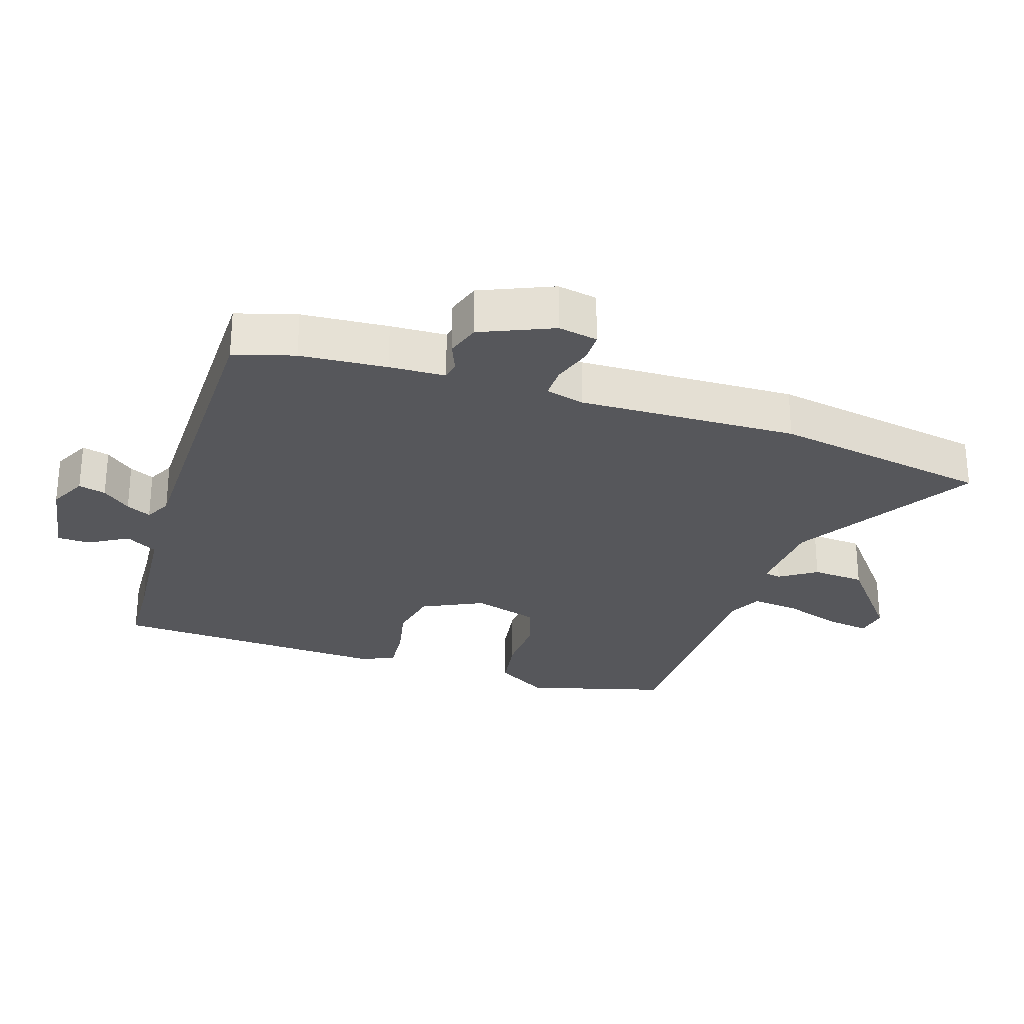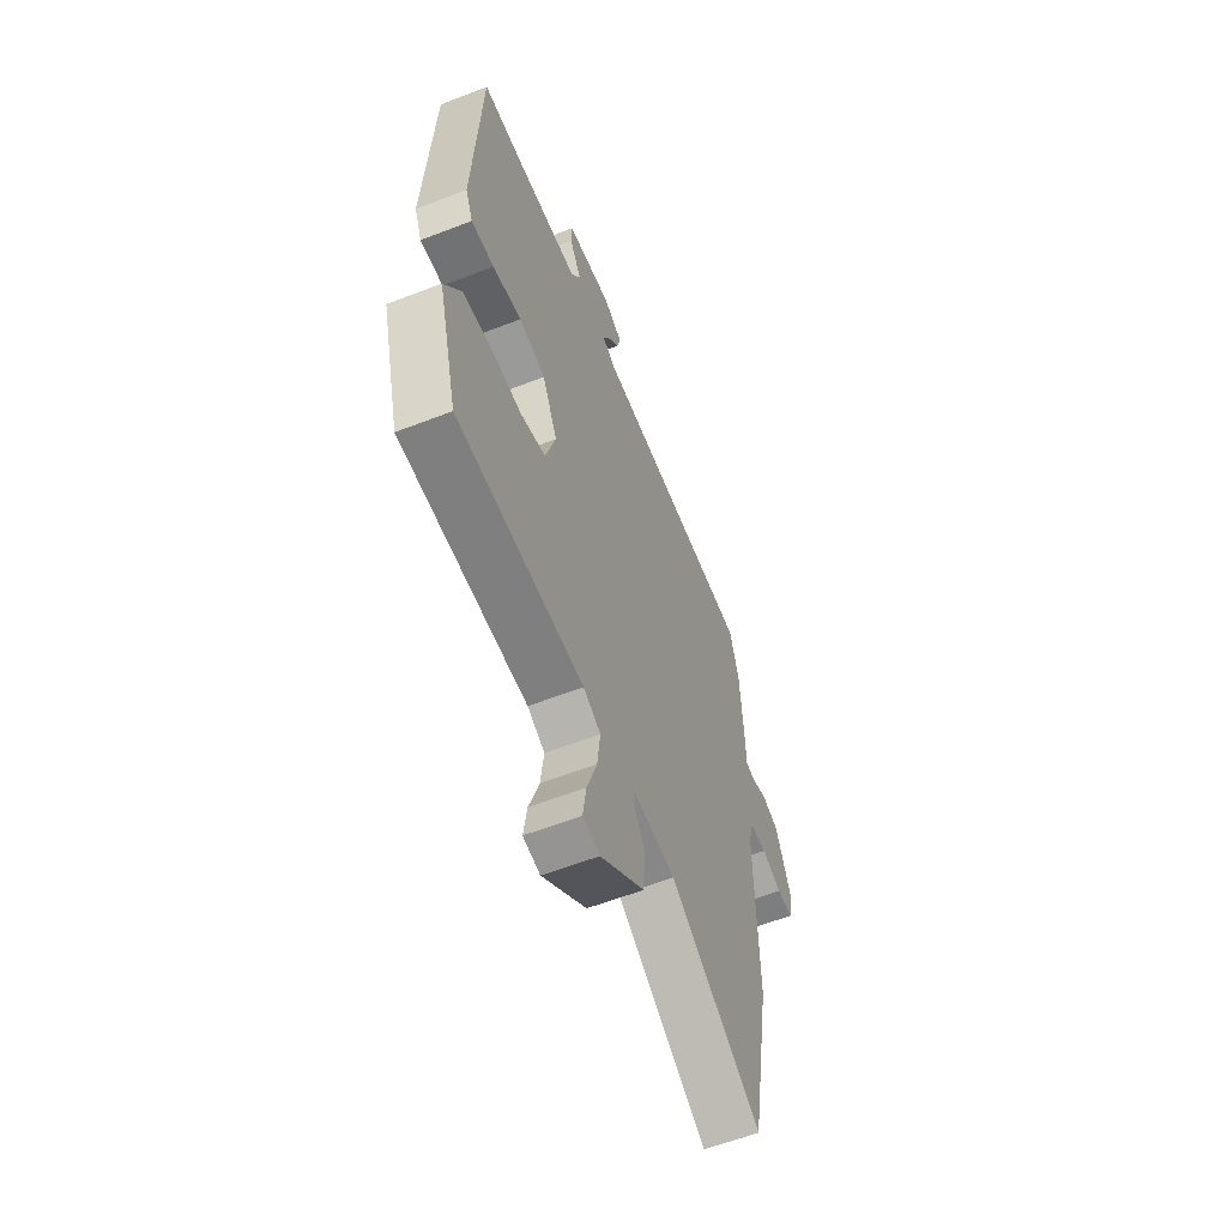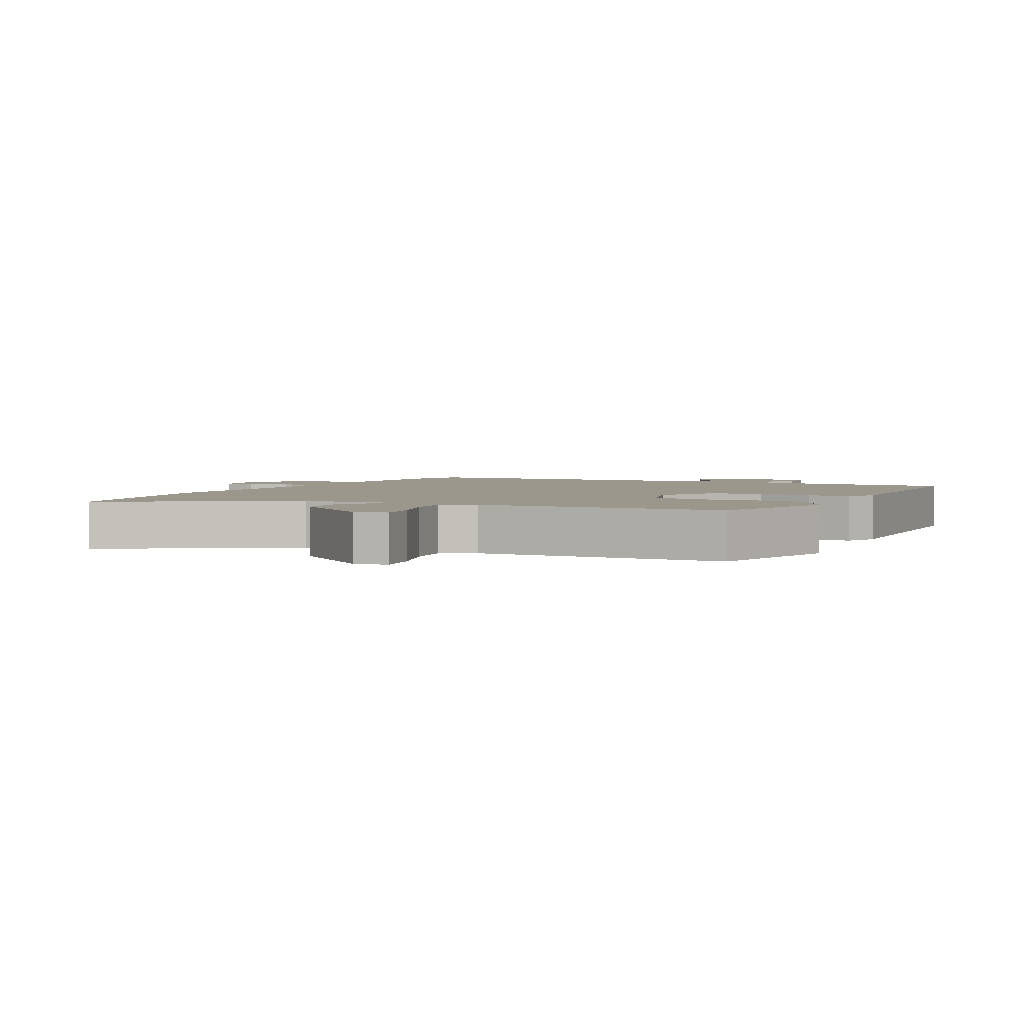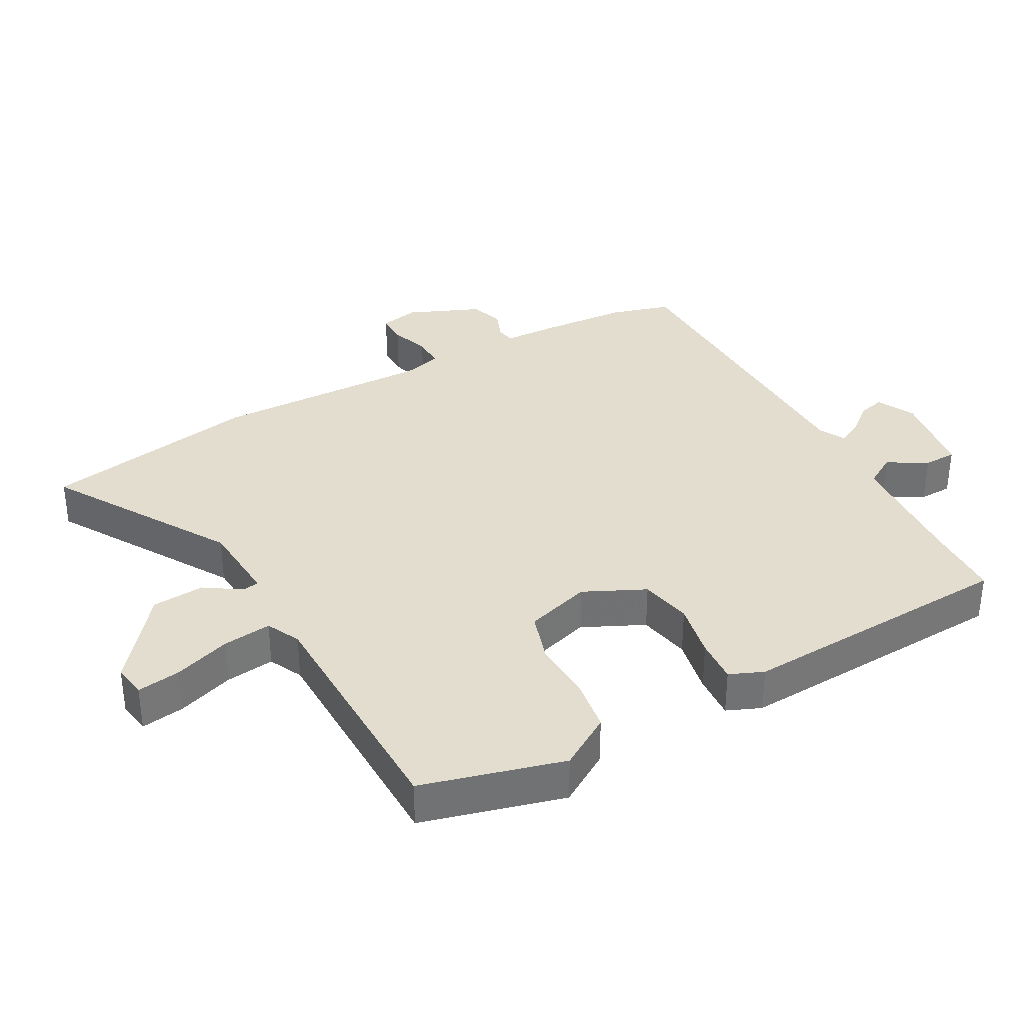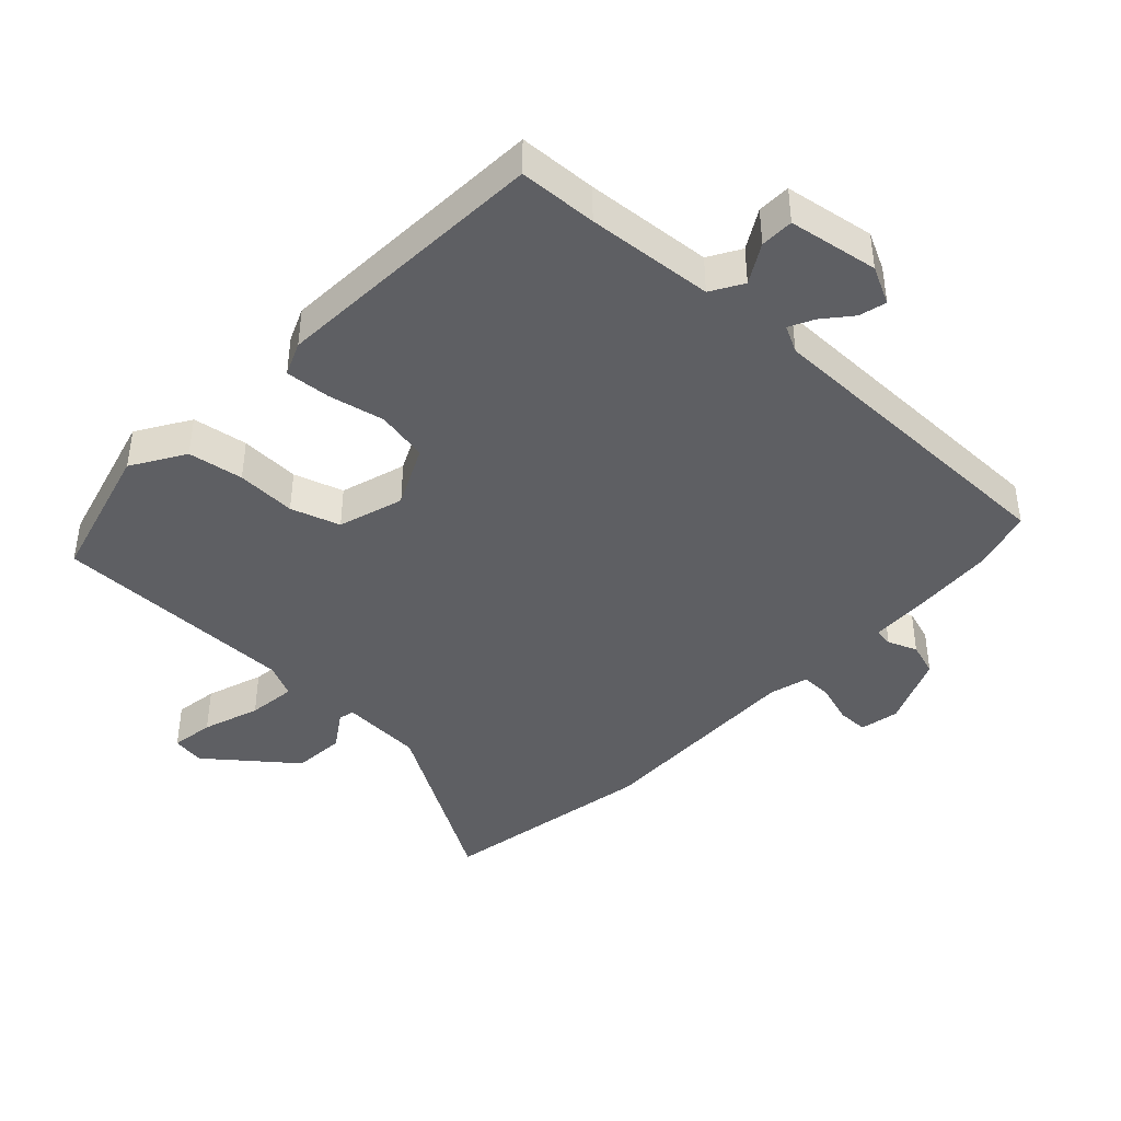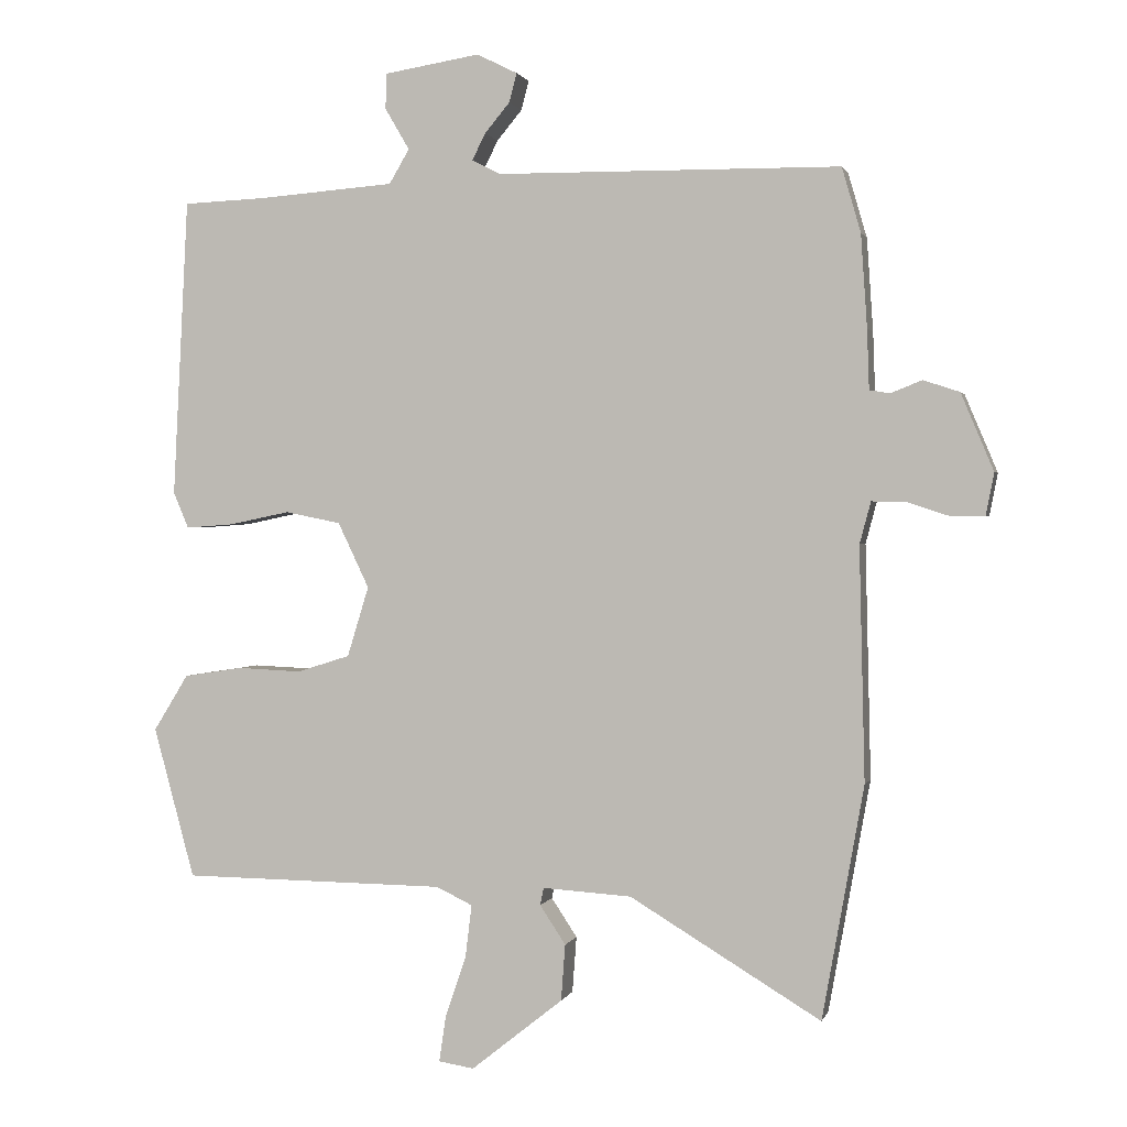
<metadata>
{"format":"obj","ext":"obj","renderer":"f3d","projection":"perspective","resolution":1024,"background":"white","views":[{"elev":-27.4,"azim":72.2,"up":"+Y"},{"elev":-59.3,"azim":-68.3,"up":"+Z"},{"elev":2.8,"azim":-153.5,"up":"+Y"},{"elev":34.9,"azim":-119.0,"up":"+Y"},{"elev":-42.0,"azim":-43.2,"up":"+Y"},{"elev":1.1,"azim":13.7,"up":"+Z"}]}
</metadata>
<code>
v 0.494 0.07 0.521
v 0.521 0.07 0.428
v 0.53 0.07 0.295
v 0.533 0.07 0.209
v 0.562 0.07 0.204
v 0.607 0.07 0.222
v 0.659 0.07 0.205
v 0.706 0.07 0.094
v 0.694 0.07 0.033
v 0.646 0.07 0.033
v 0.585 0.07 0.053
v 0.536 0.07 0.054
v 0.52 0.07 -0.006
v 0.528 0.07 -0.342
v 0.468 0.07 -0.677
v 0.193 0.07 -0.511
v 0.065 0.07 -0.503
v 0.06 0.07 -0.528
v 0.097 0.07 -0.584
v 0.091 0.07 -0.665
v -0.041 0.07 -0.77
v -0.092 0.07 -0.762
v -0.082 0.07 -0.695
v -0.052 0.07 -0.607
v -0.043 0.07 -0.532
v -0.095 0.07 -0.507
v -0.475 0.07 -0.503
v -0.534 0.07 -0.286
v -0.484 0.07 -0.205
v -0.399 0.07 -0.192
v -0.307 0.07 -0.196
v -0.231 0.07 -0.172
v -0.2 0.07 -0.071
v -0.245 0.07 0.023
v -0.325 0.07 0.039
v -0.412 0.07 0.021
v -0.481 0.07 0.016
v -0.503 0.07 0.068
v -0.481 0.07 0.497
v -0.361 0.07 0.502
v -0.166 0.07 0.517
v -0.137 0.07 0.566
v -0.172 0.07 0.626
v -0.171 0.07 0.677
v -0.033 0.07 0.699
v 0.025 0.07 0.67
v 0.014 0.07 0.628
v -0.022 0.07 0.585
v -0.041 0.07 0.547
v 0 0.07 0.526
v 0.494 0 0.521
v 0.521 0 0.428
v 0.53 0 0.295
v 0.533 0 0.209
v 0.562 0 0.204
v 0.607 0 0.222
v 0.659 0 0.205
v 0.706 0 0.094
v 0.694 0 0.033
v 0.646 0 0.033
v 0.585 0 0.053
v 0.536 0 0.054
v 0.52 0 -0.006
v 0.528 0 -0.342
v 0.468 0 -0.677
v 0.193 0 -0.511
v 0.065 0 -0.503
v 0.06 0 -0.528
v 0.097 0 -0.584
v 0.091 0 -0.665
v -0.041 0 -0.77
v -0.092 0 -0.762
v -0.082 0 -0.695
v -0.052 0 -0.607
v -0.043 0 -0.532
v -0.095 0 -0.507
v -0.475 0 -0.503
v -0.534 0 -0.286
v -0.484 0 -0.205
v -0.399 0 -0.192
v -0.307 0 -0.196
v -0.231 0 -0.172
v -0.2 0 -0.071
v -0.245 0 0.023
v -0.325 0 0.039
v -0.412 0 0.021
v -0.481 0 0.016
v -0.503 0 0.068
v -0.481 0 0.497
v -0.361 0 0.502
v -0.166 0 0.517
v -0.137 0 0.566
v -0.172 0 0.626
v -0.171 0 0.677
v -0.033 0 0.699
v 0.025 0 0.67
v 0.014 0 0.628
v -0.022 0 0.585
v -0.041 0 0.547
v 0 0 0.526
f 45 46 47 48
f 45 48 49
f 42 43 44 45
f 41 42 45 49
f 37 38 39 40
f 35 36 37 40
f 34 35 40 41
f 33 34 41 49
f 28 29 30 31
f 26 27 28 31
f 25 26 31 32
f 21 22 23 24
f 21 24 25
f 18 19 20 21
f 17 18 21 25
f 13 14 15 16
f 12 13 16 17
f 8 9 10 11
f 8 11 12
f 5 6 7 8
f 4 5 8 12
f 50 1 2 3
f 50 3 4 12
f 33 49 50 12
f 25 32 33
f 12 17 25 33
f 98 97 96 95
f 99 98 95
f 95 94 93 92
f 99 95 92 91
f 90 89 88 87
f 90 87 86 85
f 91 90 85 84
f 99 91 84 83
f 81 80 79 78
f 81 78 77 76
f 82 81 76 75
f 74 73 72 71
f 75 74 71
f 71 70 69 68
f 75 71 68 67
f 66 65 64 63
f 67 66 63 62
f 61 60 59 58
f 62 61 58
f 58 57 56 55
f 62 58 55 54
f 53 52 51 100
f 62 54 53 100
f 62 100 99 83
f 83 82 75
f 83 75 67 62
f 1 51 52 2
f 2 52 53 3
f 3 53 54 4
f 4 54 55 5
f 5 55 56 6
f 6 56 57 7
f 7 57 58 8
f 8 58 59 9
f 9 59 60 10
f 10 60 61 11
f 11 61 62 12
f 12 62 63 13
f 13 63 64 14
f 14 64 65 15
f 15 65 66 16
f 16 66 67 17
f 17 67 68 18
f 18 68 69 19
f 19 69 70 20
f 20 70 71 21
f 21 71 72 22
f 22 72 73 23
f 23 73 74 24
f 24 74 75 25
f 25 75 76 26
f 26 76 77 27
f 27 77 78 28
f 28 78 79 29
f 29 79 80 30
f 30 80 81 31
f 31 81 82 32
f 32 82 83 33
f 33 83 84 34
f 34 84 85 35
f 35 85 86 36
f 36 86 87 37
f 37 87 88 38
f 38 88 89 39
f 39 89 90 40
f 40 90 91 41
f 41 91 92 42
f 42 92 93 43
f 43 93 94 44
f 44 94 95 45
f 45 95 96 46
f 46 96 97 47
f 47 97 98 48
f 48 98 99 49
f 49 99 100 50
f 50 100 51 1

</code>
